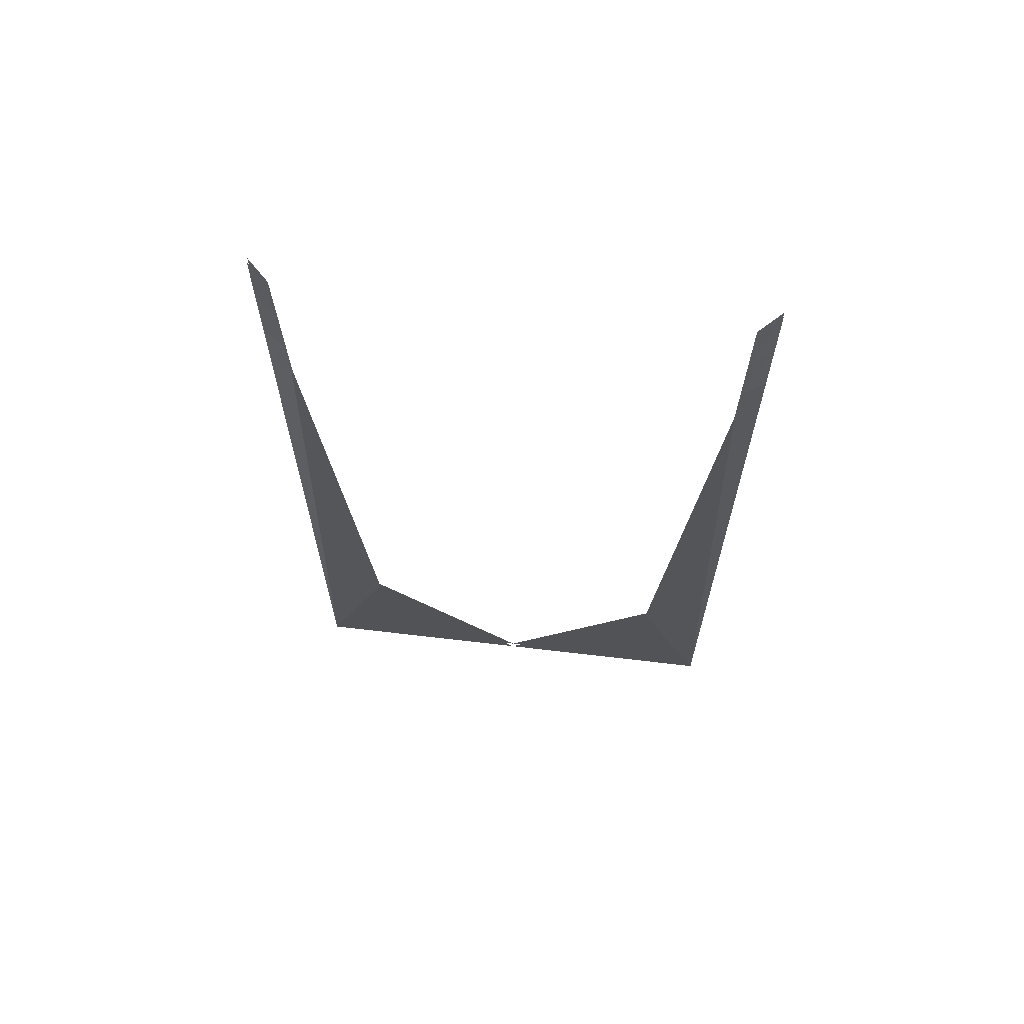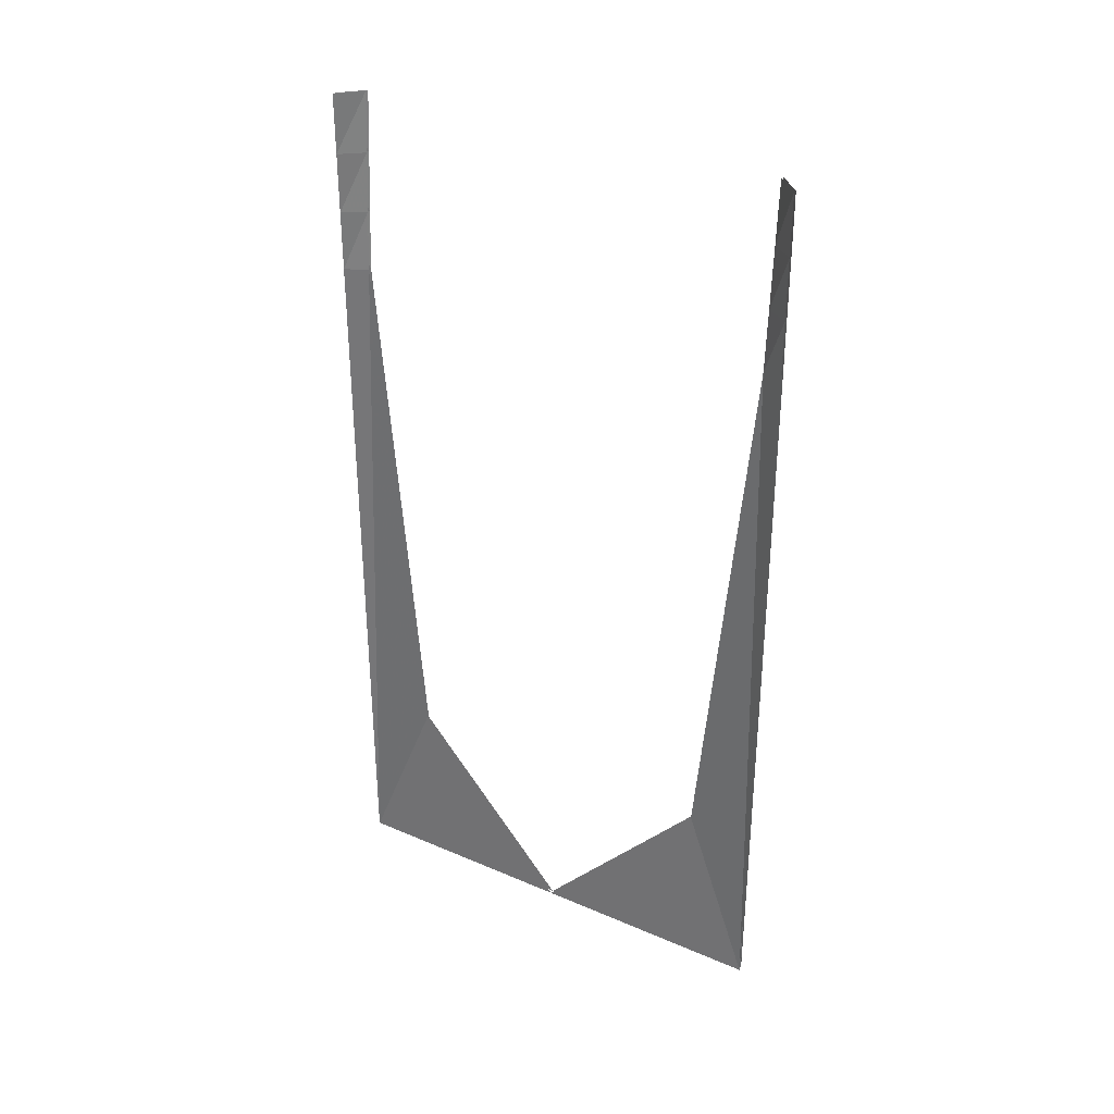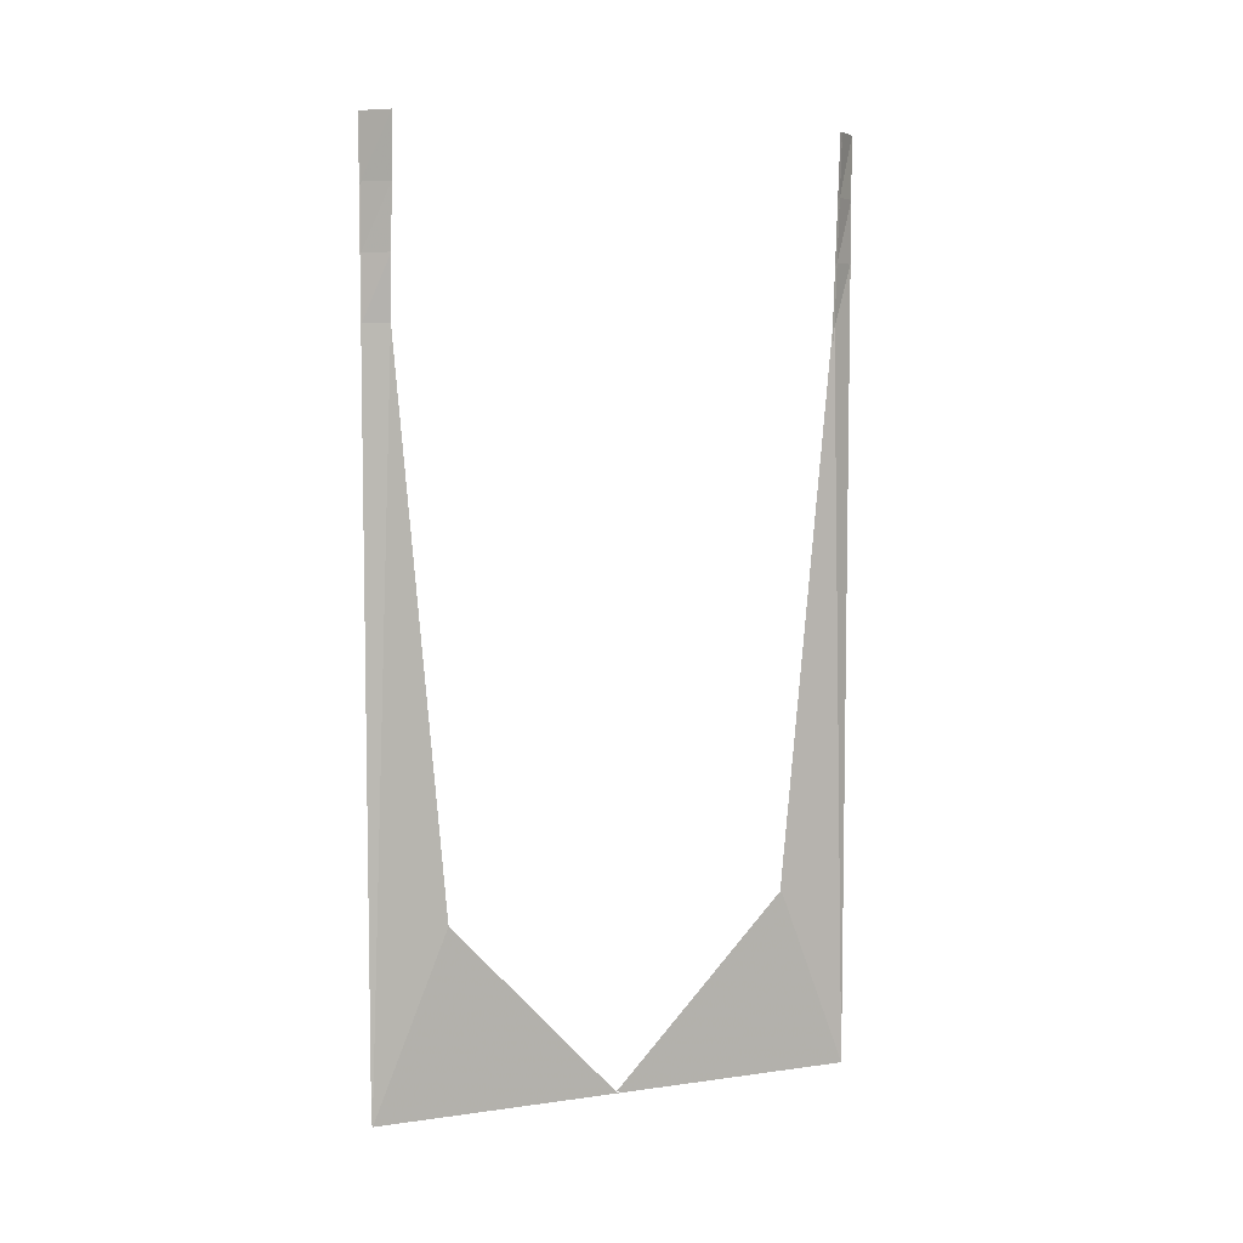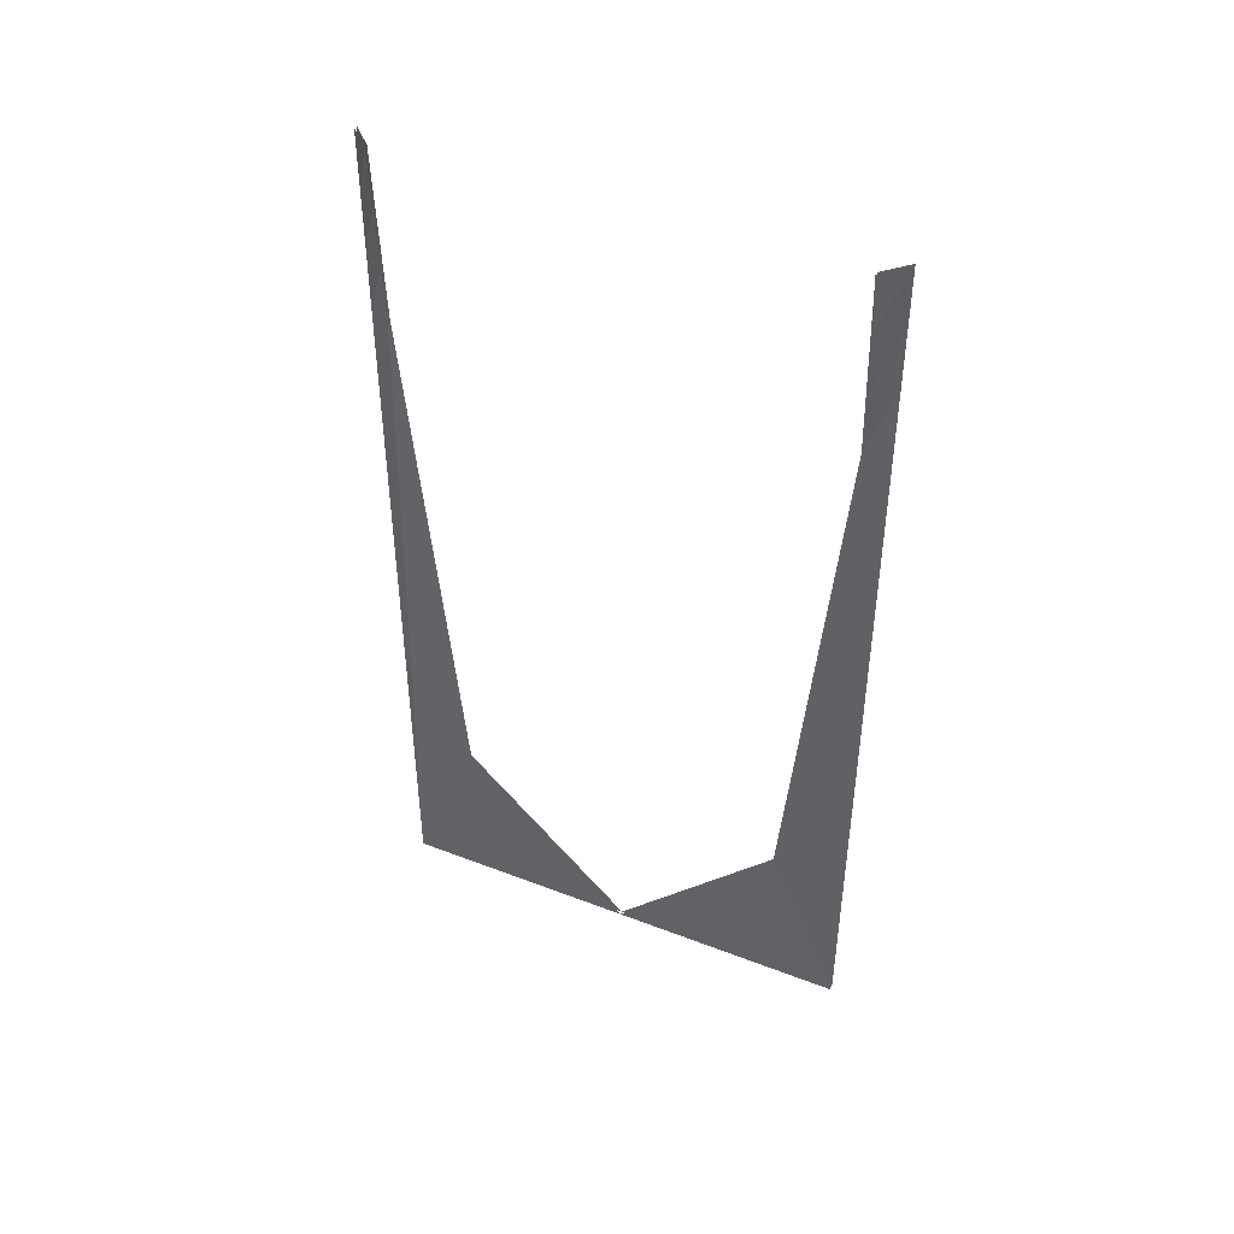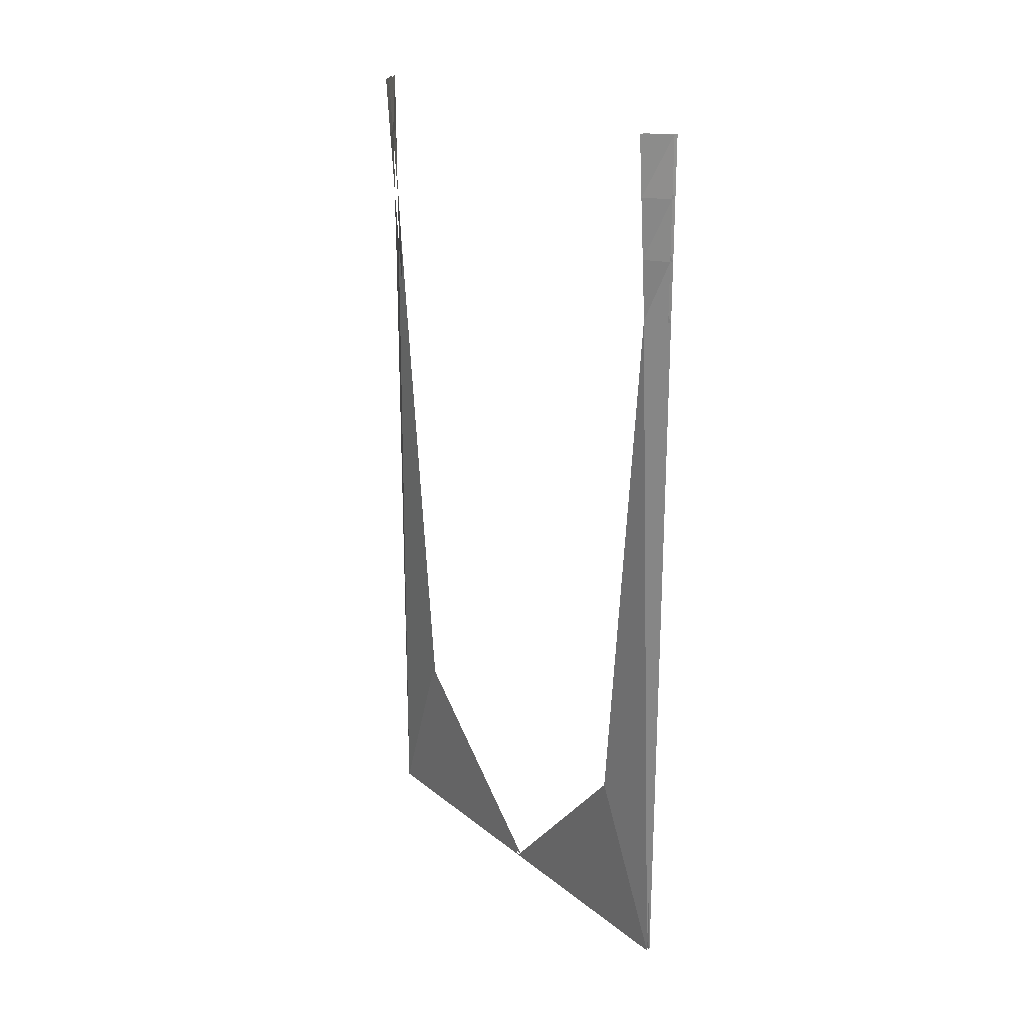
<metadata>
{"format":"obj","ext":"obj","renderer":"f3d","projection":"perspective","resolution":1024,"background":"white","views":[{"elev":65.1,"azim":96.8,"up":"+Y"},{"elev":32.6,"azim":-59.2,"up":"+Y"},{"elev":6.3,"azim":67.1,"up":"+Y"},{"elev":43.7,"azim":114.4,"up":"+Y"},{"elev":21.8,"azim":143.6,"up":"+Y"}]}
</metadata>
<code>
v -0.4688 -0.375 -0.4531
v -0.4922 -1.875 -0.5
v -0.4922 -0.375 -0.5
v -0.4922 -0.25 -0.5
v -0.4609 -0.25 -0.4531
v -0.4922 -0.125 -0.5
v -0.4531 -0.125 -0.4531
v -0.4922 0 -0.5
v -0.4453 0 -0.4531
v -0.4688 -0.375 0.4531
v -0.4922 -0.375 0.5
v -0.4922 -1.875 0.5
v -0.4766 -1.5 0.3516
v -0.4922 -1.875 0.25
v -0.4922 -1.875 0
v -0.4609 -0.25 0.4531
v -0.4922 -0.25 0.5
v -0.4531 -0.125 0.4531
v -0.4922 -0.125 0.5
v -0.4453 0 0.4531
v -0.4922 0 0.5
v -0.5 -1.875 -0.5
v -0.4766 -0.375 -0.4531
v -0.5 -0.375 -0.5
v -0.4688 -0.25 -0.4531
v -0.5 -0.25 -0.5
v -0.4609 -0.125 -0.4531
v -0.5 -0.125 -0.5
v -0.4531 0 -0.4531
v -0.5 0 -0.5
v -0.5 -1.875 0
v -0.4844 -1.5 -0.3516
v -0.5 -1.875 -0.25
v -0.5 -1.875 0.25
v -0.4844 -1.5 0.3516
v -0.5 -1.875 0.5
v -0.4766 -0.375 0.4531
v -0.5 -0.375 0.5
v -0.5 -0.25 0.5
v -0.4688 -0.25 0.4531
v -0.5 -0.125 0.5
v -0.4609 -0.125 0.4531
v -0.5 0 0.5
v -0.4531 0 0.4531
v -0.4766 -1.5 -0.3516
v -0.4922 -1.875 -0.25
f 1 2 3
f 10 11 12
f 10 12 13
f 13 12 14
f 13 14 15
f 22 23 24
f 31 32 33
f 33 32 22
f 22 32 23
f 31 34 35
f 35 34 36
f 35 36 37
f 37 36 38
f 45 15 46
f 45 46 2
f 45 2 1
f 1 3 4
f 1 4 5
f 11 10 16
f 11 16 17
f 24 23 25
f 24 25 26
f 37 38 39
f 37 39 40
f 5 4 6
f 5 6 7
f 17 16 18
f 17 18 19
f 26 25 27
f 26 27 28
f 40 39 41
f 40 41 42
f 7 6 8
f 7 8 9
f 19 18 20
f 19 20 21
f 28 27 29
f 28 29 30
f 42 41 43
f 42 43 44

</code>
